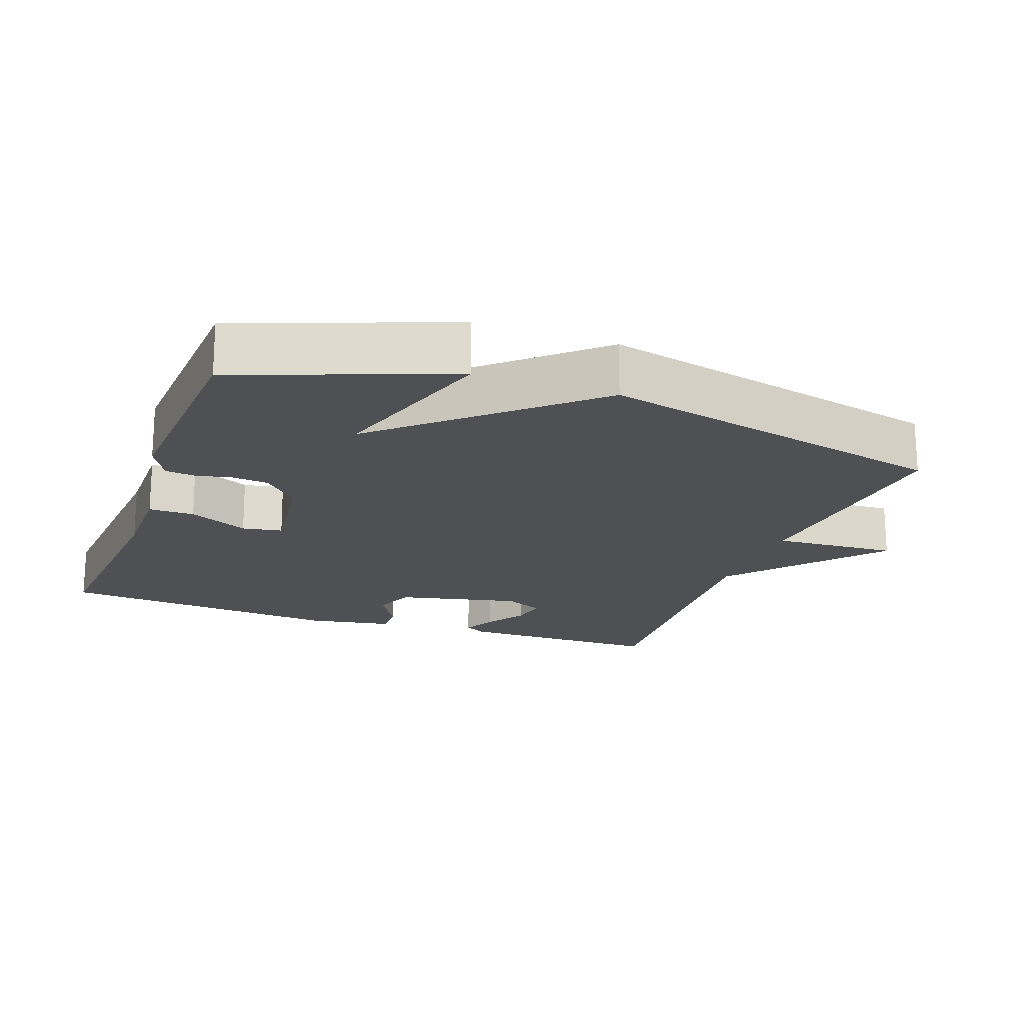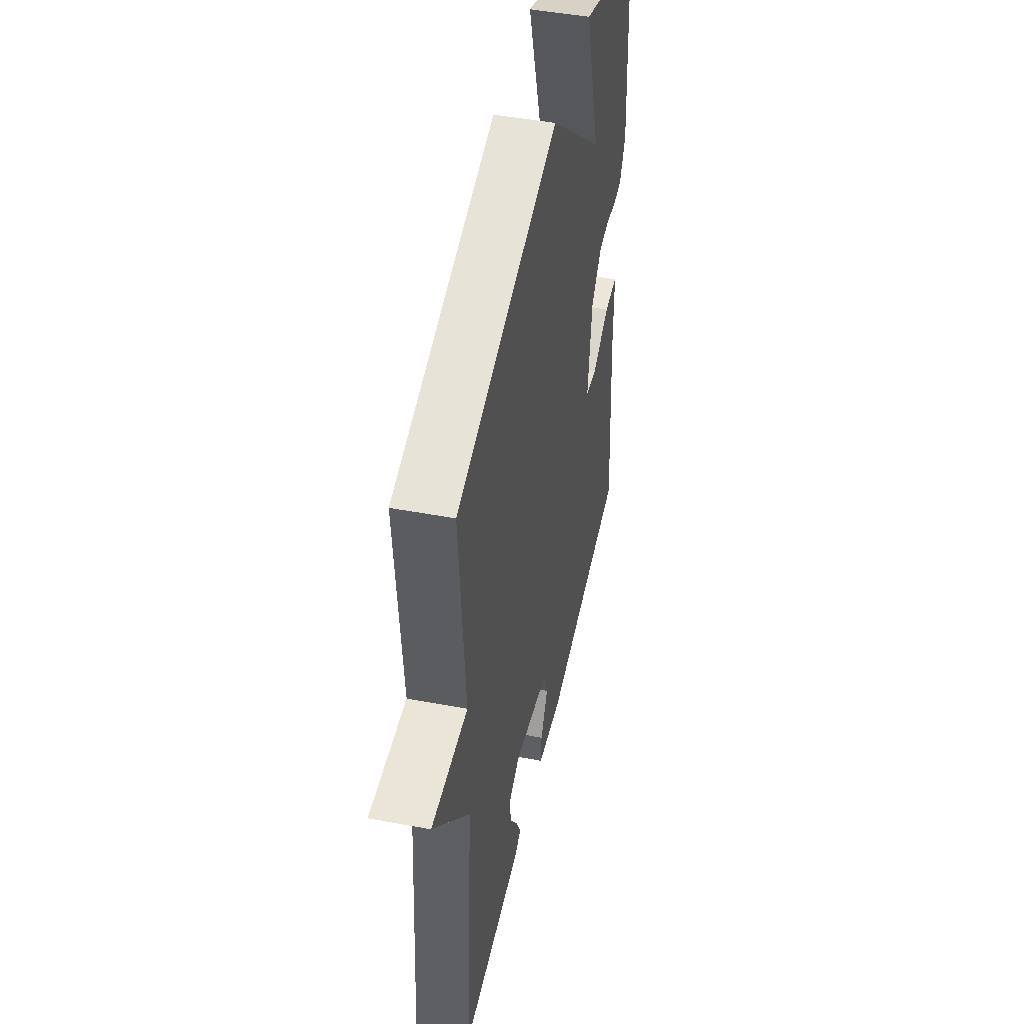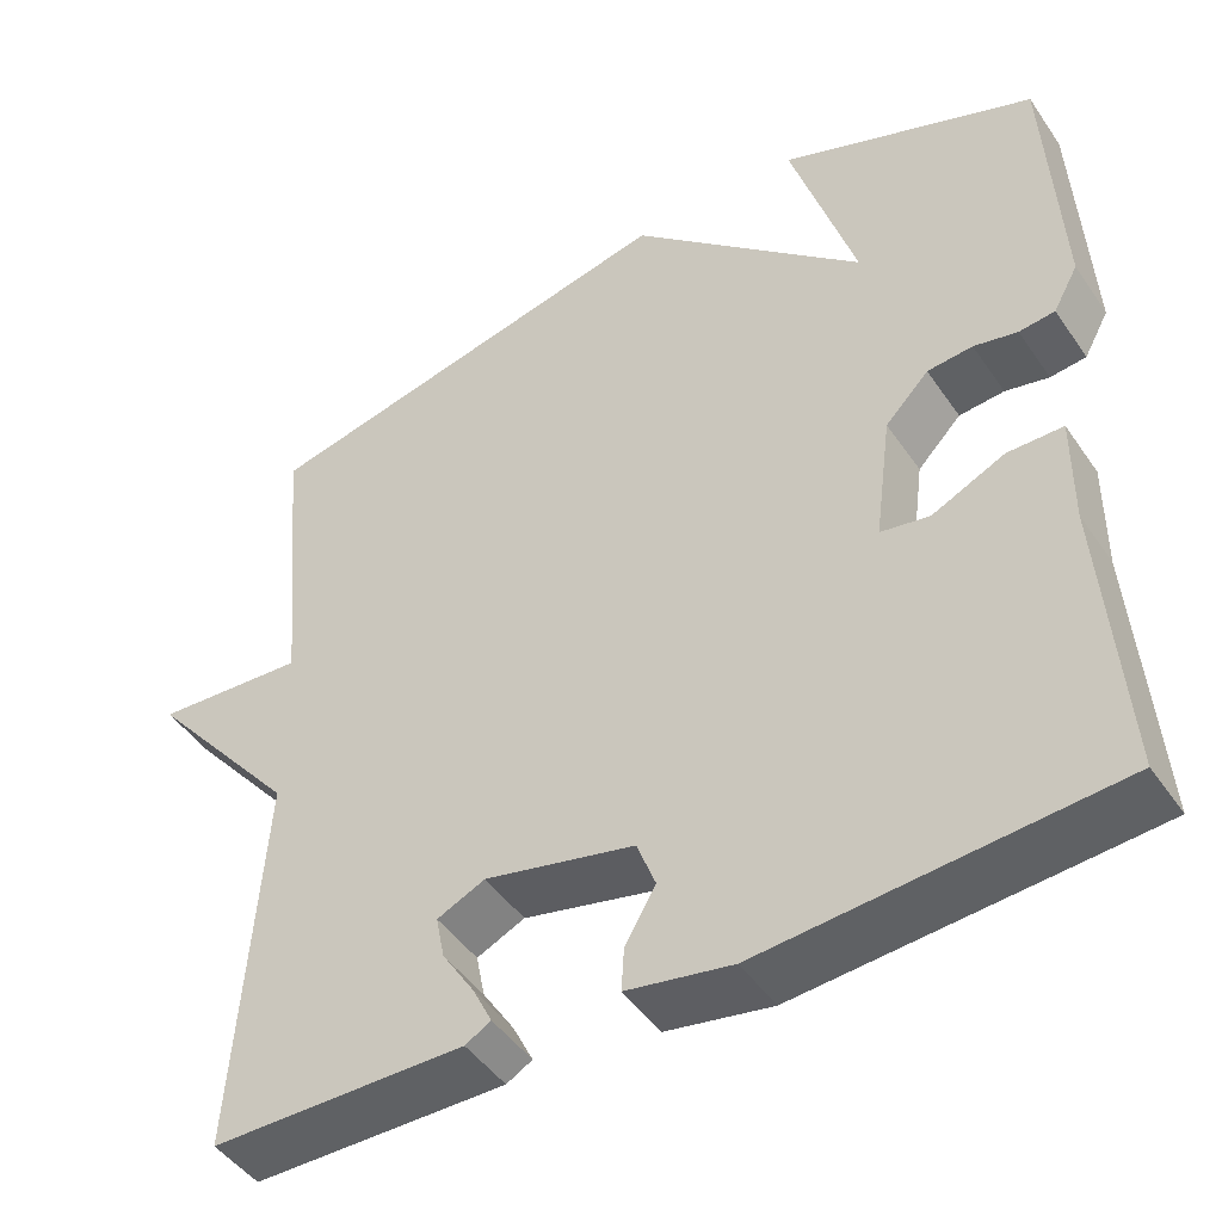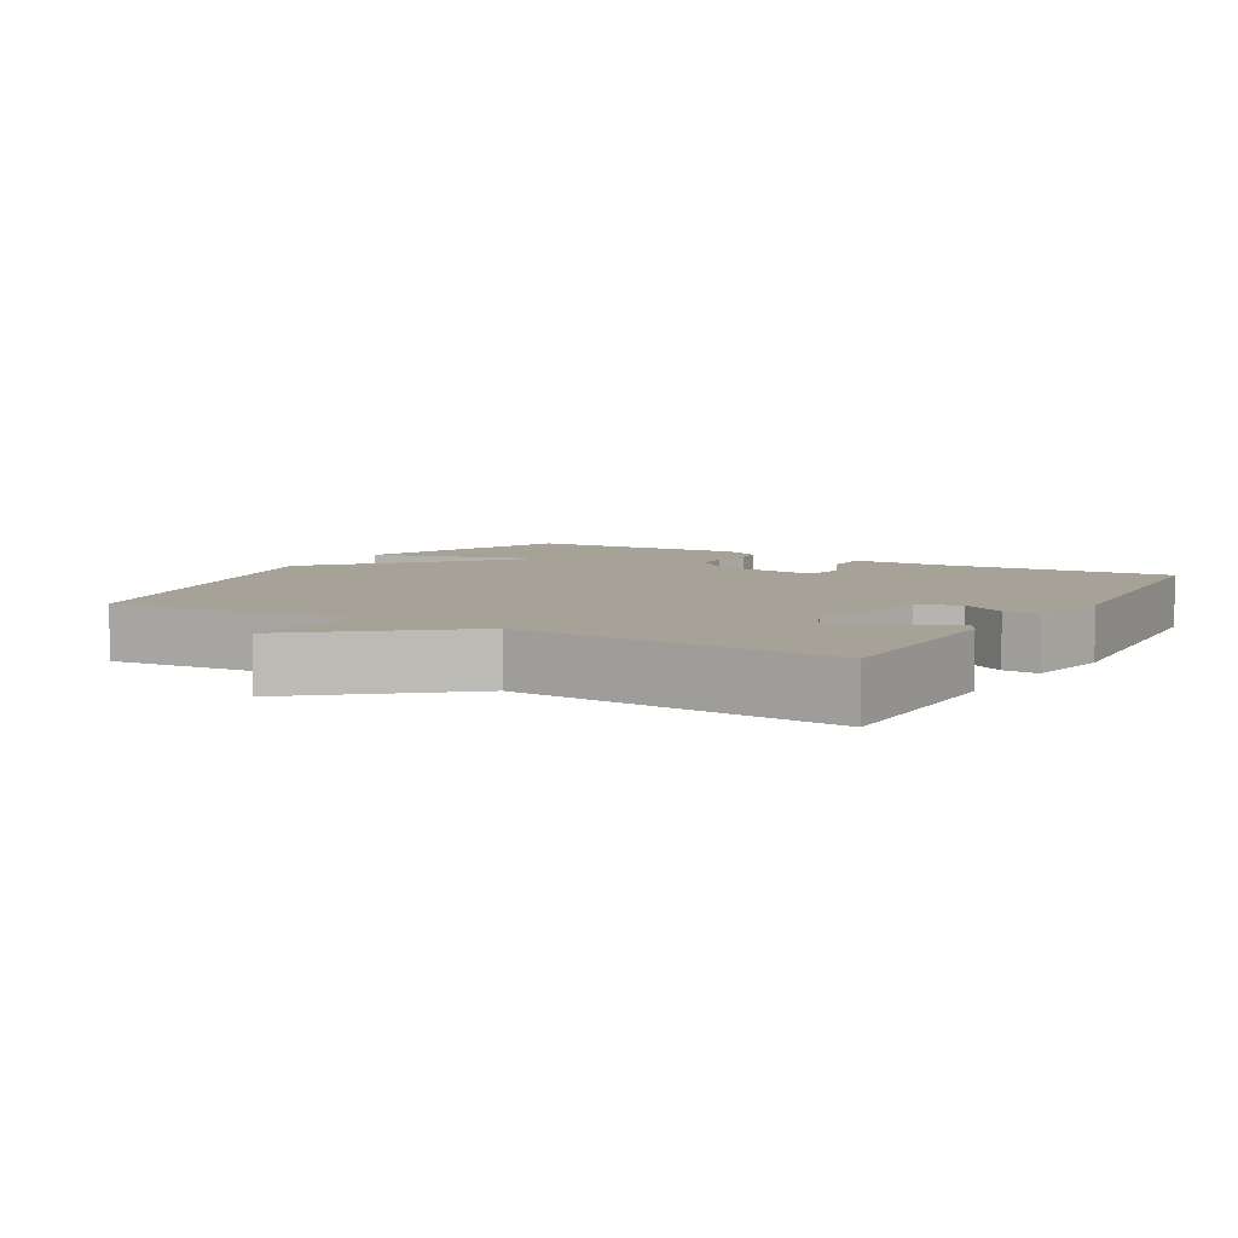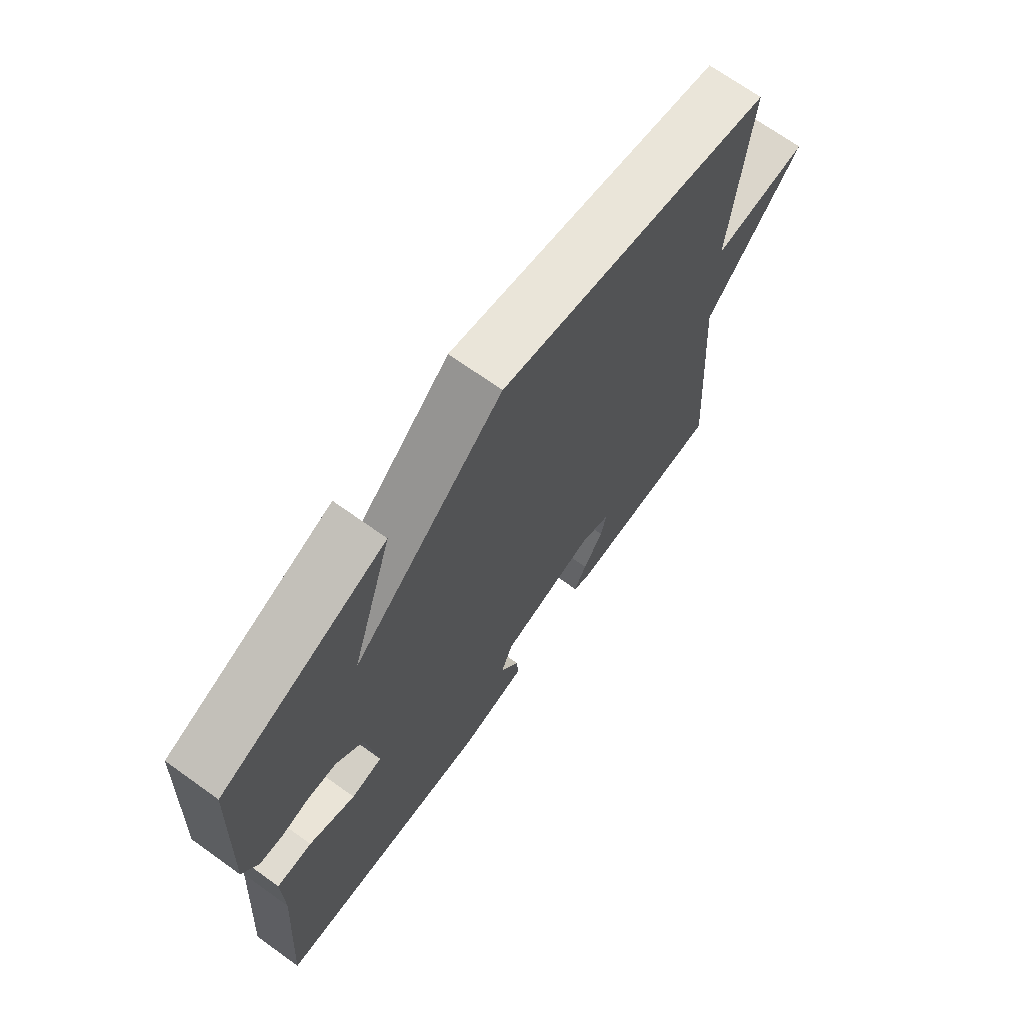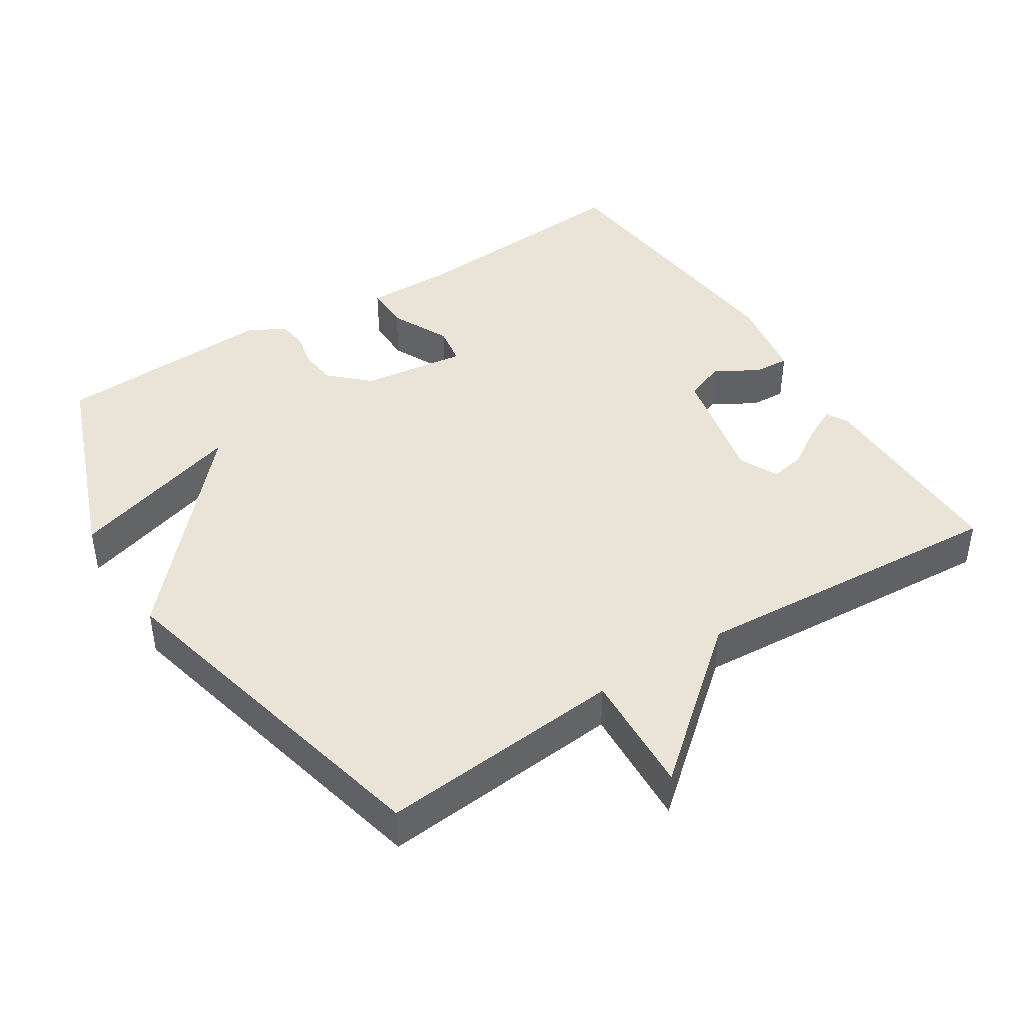
<metadata>
{"format":"obj","ext":"obj","renderer":"f3d","projection":"perspective","resolution":1024,"background":"white","views":[{"elev":-18.9,"azim":-20.2,"up":"+Y"},{"elev":47.3,"azim":102.0,"up":"+Z"},{"elev":-46.3,"azim":-147.5,"up":"+Z"},{"elev":6.6,"azim":120.5,"up":"+Y"},{"elev":70.1,"azim":-54.4,"up":"+Z"},{"elev":42.8,"azim":57.2,"up":"+Y"}]}
</metadata>
<code>
v 0.5 0.07 -0.5
v 0.205 0.07 -0.501
v 0.175 0.07 -0.484
v 0.198 0.07 -0.437
v 0.235 0.07 -0.379
v 0.245 0.07 -0.328
v 0.189 0.07 -0.302
v 0.014 0.07 -0.342
v -0.008 0.07 -0.4
v 0.028 0.07 -0.462
v 0.031 0.07 -0.512
v -0.092 0.07 -0.534
v -0.5 0.07 -0.5
v -0.476 0.07 -0.166
v -0.477 0.07 -0.037
v -0.412 0.07 -0.037
v -0.327 0.07 -0.077
v -0.27 0.07 -0.067
v -0.29 0.07 0.083
v -0.341 0.07 0.136
v -0.394 0.07 0.141
v -0.445 0.07 0.13
v -0.487 0.07 0.135
v -0.516 0.07 0.188
v -0.5 0.07 0.5
v -0.201 0.07 0.614
v -0.277 0.07 0.365
v -0.001 0.07 0.614
v 0.5 0.07 0.5
v 0.469 0.07 0.152
v 0.645 0.07 0.163
v 0.469 0.07 -0.048
v 0.5 0 -0.5
v 0.205 0 -0.501
v 0.175 0 -0.484
v 0.198 0 -0.437
v 0.235 0 -0.379
v 0.245 0 -0.328
v 0.189 0 -0.302
v 0.014 0 -0.342
v -0.008 0 -0.4
v 0.028 0 -0.462
v 0.031 0 -0.512
v -0.092 0 -0.534
v -0.5 0 -0.5
v -0.476 0 -0.166
v -0.477 0 -0.037
v -0.412 0 -0.037
v -0.327 0 -0.077
v -0.27 0 -0.067
v -0.29 0 0.083
v -0.341 0 0.136
v -0.394 0 0.141
v -0.445 0 0.13
v -0.487 0 0.135
v -0.516 0 0.188
v -0.5 0 0.5
v -0.201 0 0.614
v -0.277 0 0.365
v -0.001 0 0.614
v 0.5 0 0.5
v 0.469 0 0.152
v 0.645 0 0.163
v 0.469 0 -0.048
f 30 31 32
f 27 28 29 30
f 27 30 32
f 25 26 27
f 24 25 27
f 23 24 27
f 22 23 27
f 21 22 27
f 20 21 27
f 27 32 1
f 20 27 1
f 19 20 1
f 14 15 16 17
f 14 17 18
f 13 14 18
f 12 13 18
f 11 12 18
f 10 11 18
f 9 10 18
f 8 9 18 19
f 3 4 5
f 2 3 5
f 1 2 5
f 1 5 6
f 19 1 6
f 7 8 19
f 6 7 19
f 64 63 62
f 62 61 60 59
f 64 62 59
f 59 58 57
f 59 57 56
f 59 56 55
f 59 55 54
f 59 54 53
f 59 53 52
f 33 64 59
f 33 59 52
f 33 52 51
f 49 48 47 46
f 50 49 46
f 50 46 45
f 50 45 44
f 50 44 43
f 50 43 42
f 50 42 41
f 51 50 41 40
f 37 36 35
f 37 35 34
f 37 34 33
f 38 37 33
f 38 33 51
f 51 40 39
f 51 39 38
f 1 33 34 2
f 2 34 35 3
f 3 35 36 4
f 4 36 37 5
f 5 37 38 6
f 6 38 39 7
f 7 39 40 8
f 8 40 41 9
f 9 41 42 10
f 10 42 43 11
f 11 43 44 12
f 12 44 45 13
f 13 45 46 14
f 14 46 47 15
f 15 47 48 16
f 16 48 49 17
f 17 49 50 18
f 18 50 51 19
f 19 51 52 20
f 20 52 53 21
f 21 53 54 22
f 22 54 55 23
f 23 55 56 24
f 24 56 57 25
f 25 57 58 26
f 26 58 59 27
f 27 59 60 28
f 28 60 61 29
f 29 61 62 30
f 30 62 63 31
f 31 63 64 32
f 32 64 33 1

</code>
